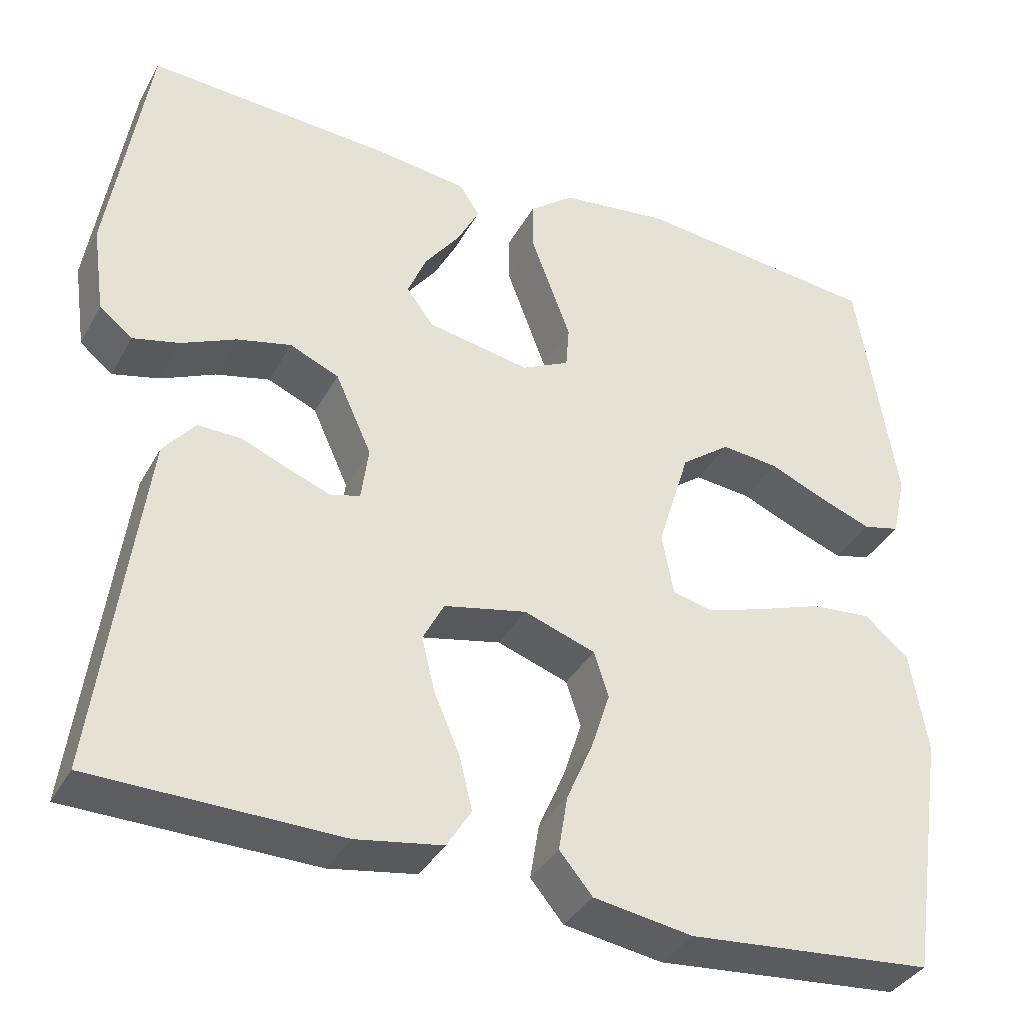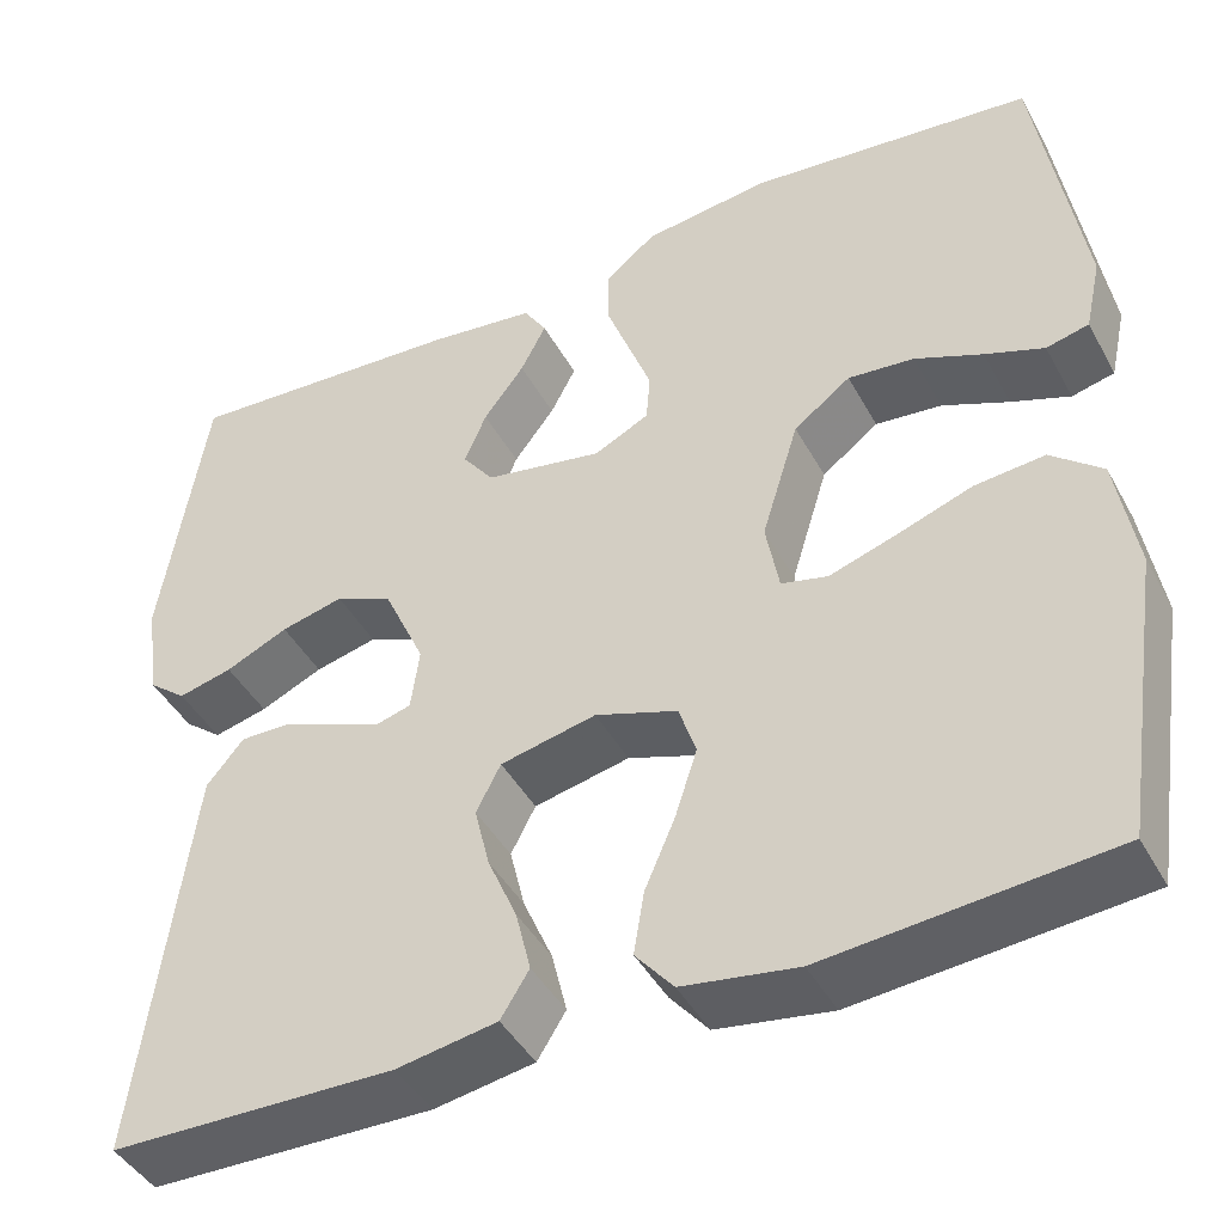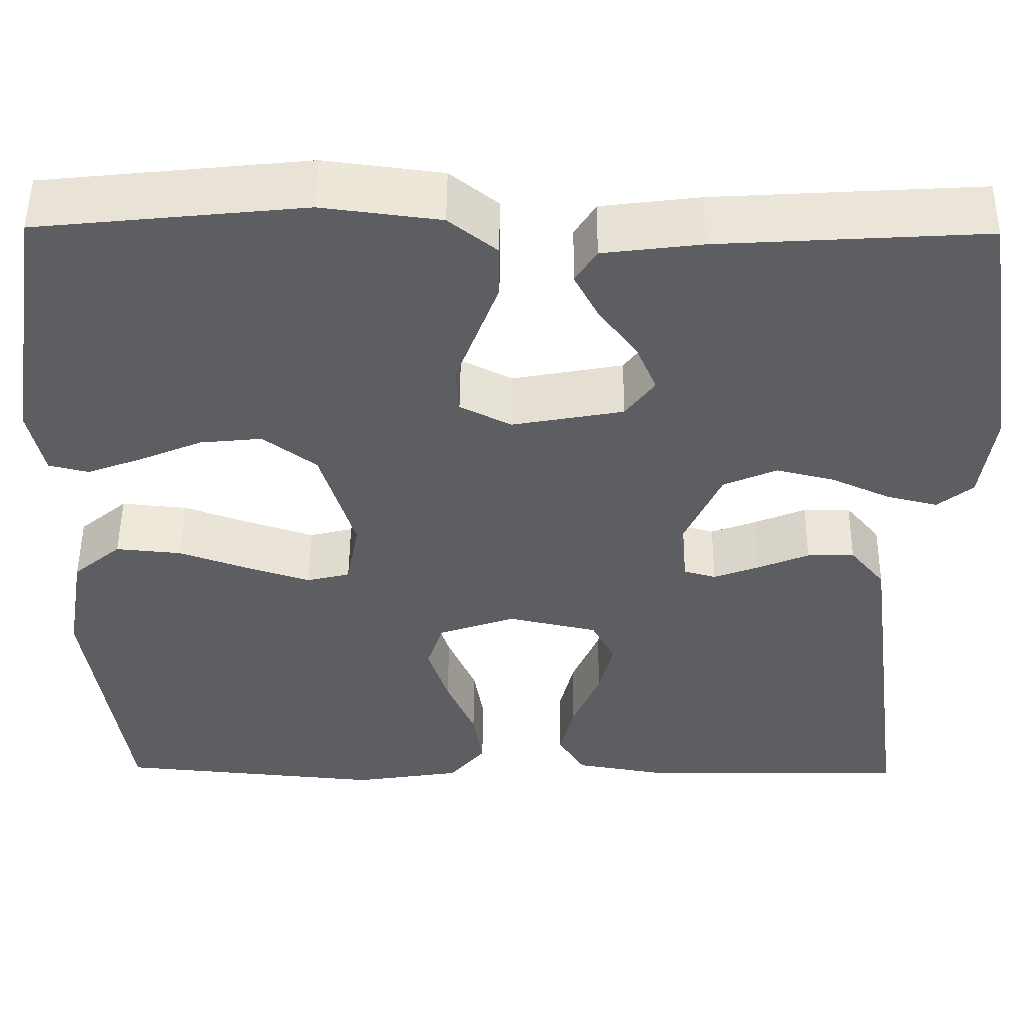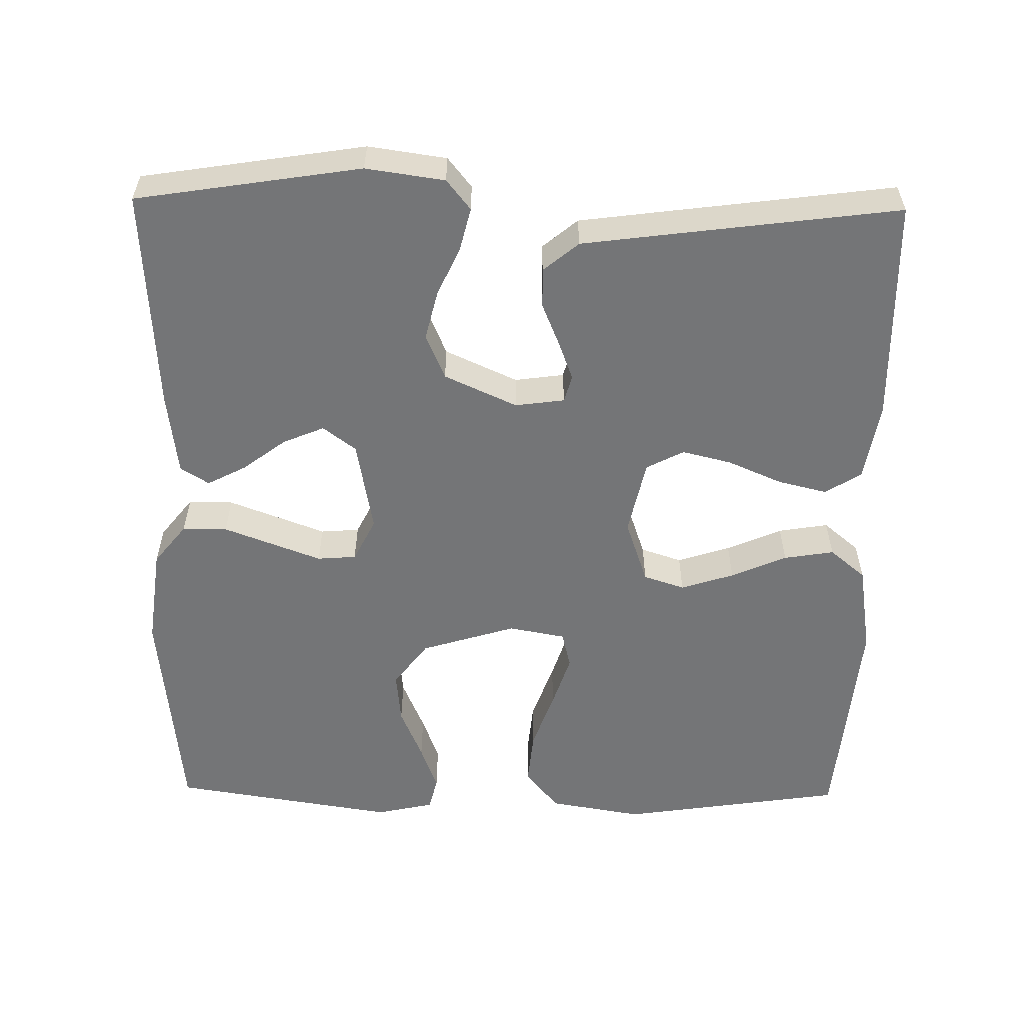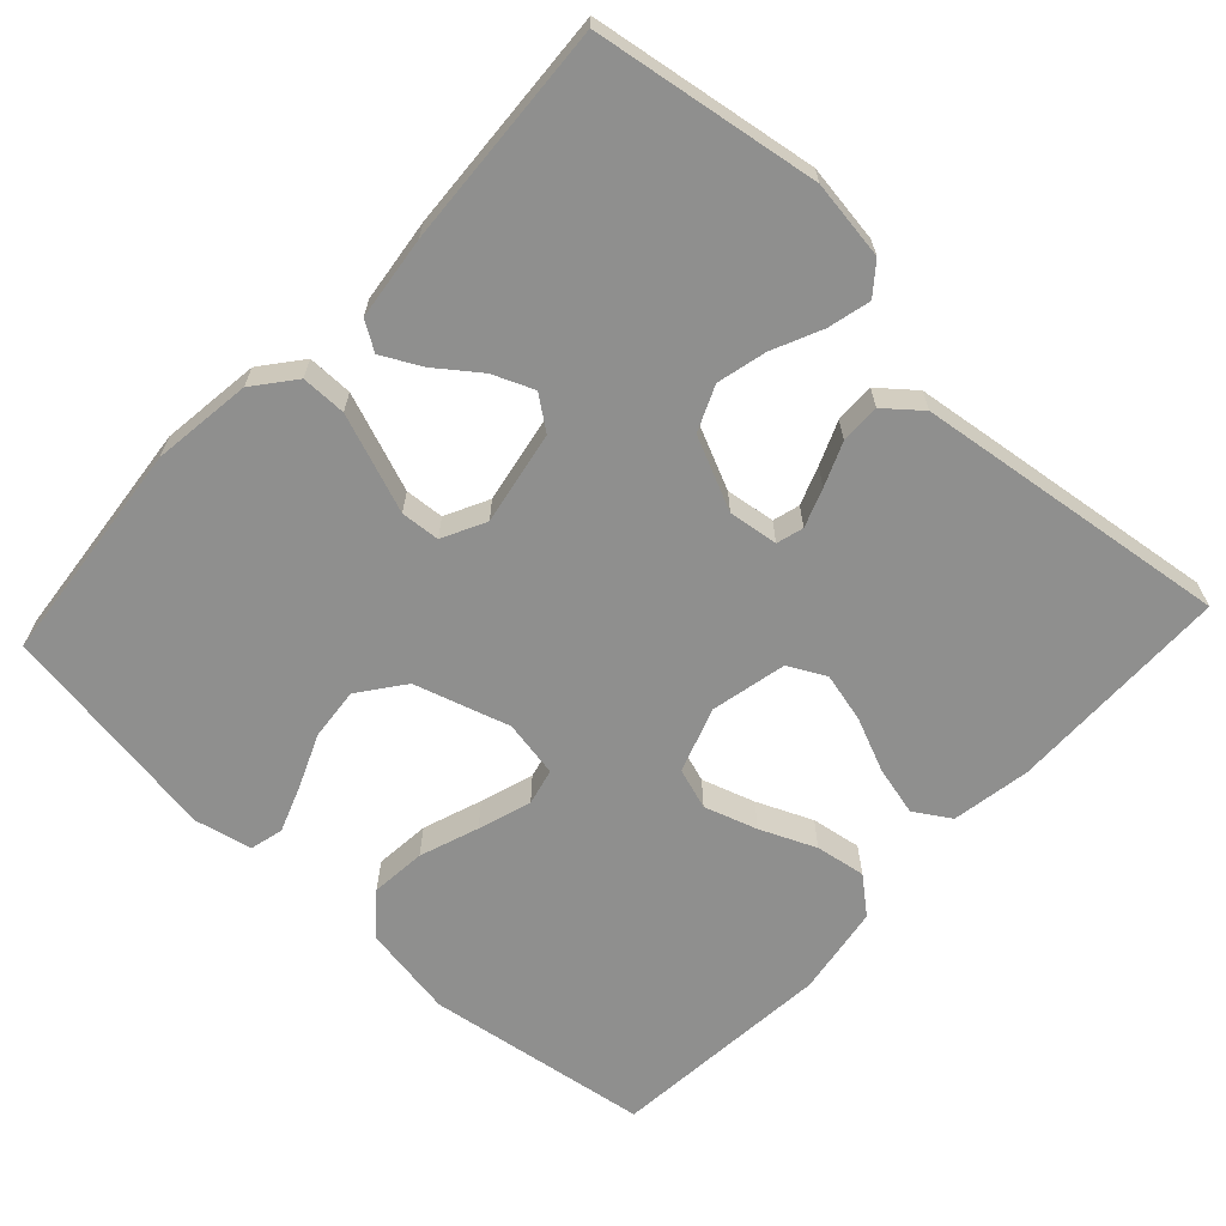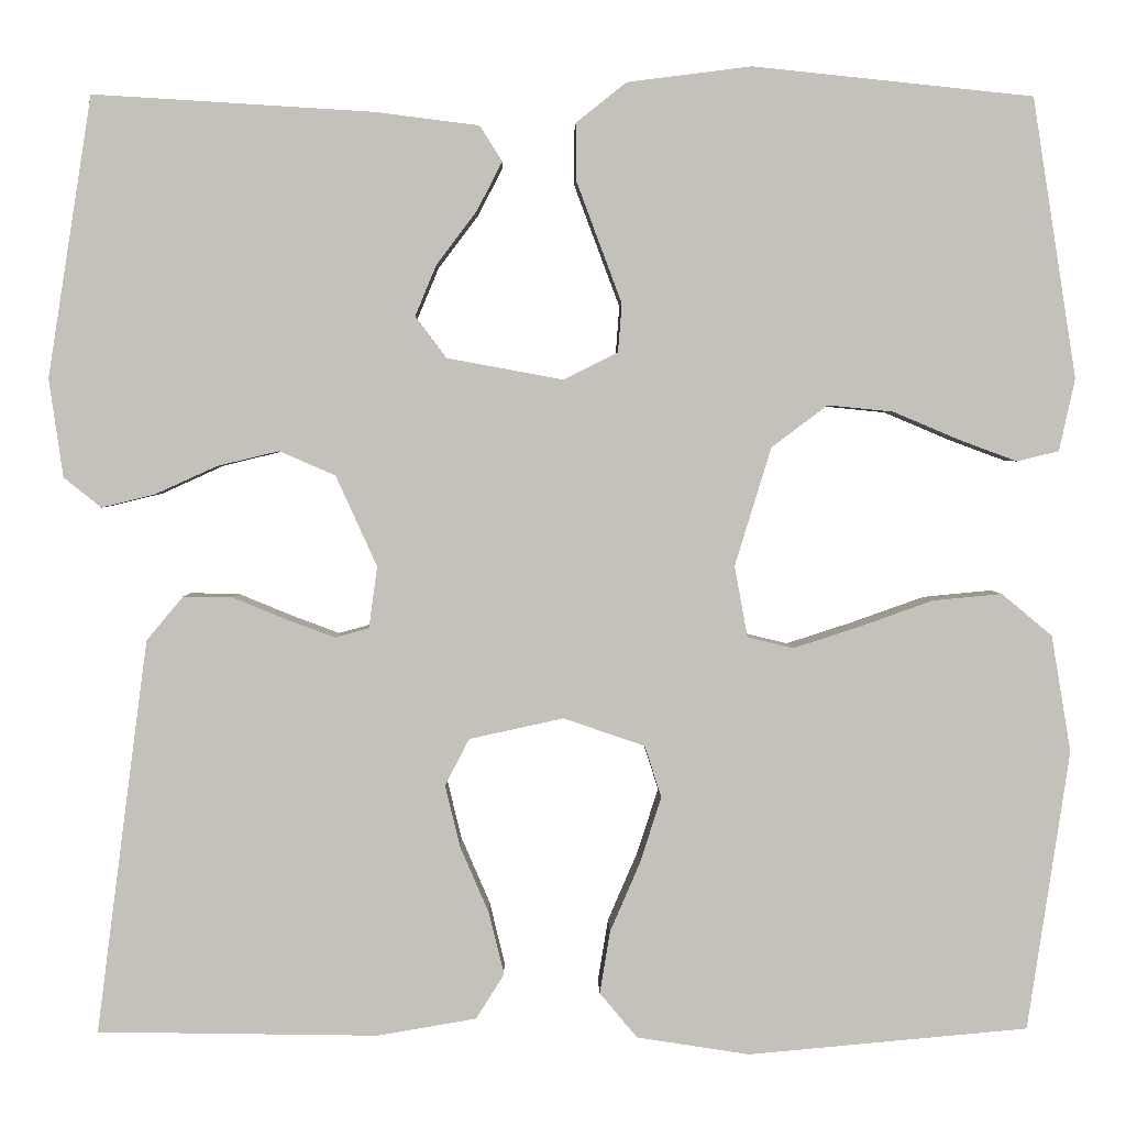
<metadata>
{"format":"obj","ext":"obj","renderer":"f3d","projection":"perspective","resolution":1024,"background":"white","views":[{"elev":-36.6,"azim":154.2,"up":"+Z"},{"elev":-43.7,"azim":-153.0,"up":"+Z"},{"elev":50.7,"azim":0.5,"up":"+Z"},{"elev":-56.5,"azim":89.1,"up":"+Y"},{"elev":-65.3,"azim":47.1,"up":"+Y"},{"elev":2.5,"azim":179.0,"up":"+Z"}]}
</metadata>
<code>
v 0.5 0.07 0.5
v 0.547 0.07 0.2
v 0.532 0.07 0.095
v 0.492 0.07 0.063
v 0.435 0.07 0.077
v 0.369 0.07 0.107
v 0.303 0.07 0.123
v 0.243 0.07 0.097
v 0.199 0.07 0
v 0.208 0.07 -0.066
v 0.244 0.07 -0.076
v 0.295 0.07 -0.057
v 0.353 0.07 -0.033
v 0.406 0.07 -0.032
v 0.445 0.07 -0.079
v 0.461 0.07 -0.2
v 0.5 0.07 -0.5
v 0.2 0.07 -0.505
v 0.094 0.07 -0.487
v 0.064 0.07 -0.439
v 0.08 0.07 -0.373
v 0.111 0.07 -0.301
v 0.127 0.07 -0.235
v 0.101 0.07 -0.185
v 0 0.07 -0.163
v -0.087 0.07 -0.193
v -0.105 0.07 -0.248
v -0.082 0.07 -0.319
v -0.05 0.07 -0.393
v -0.039 0.07 -0.46
v -0.079 0.07 -0.508
v -0.2 0.07 -0.527
v -0.5 0.07 -0.5
v -0.545 0.07 -0.2
v -0.524 0.07 -0.075
v -0.47 0.07 -0.03
v -0.396 0.07 -0.037
v -0.317 0.07 -0.065
v -0.246 0.07 -0.088
v -0.197 0.07 -0.076
v -0.183 0.07 0
v -0.222 0.07 0.127
v -0.282 0.07 0.172
v -0.352 0.07 0.165
v -0.423 0.07 0.135
v -0.485 0.07 0.112
v -0.53 0.07 0.123
v -0.547 0.07 0.2
v -0.5 0.07 0.5
v -0.2 0.07 0.531
v -0.067 0.07 0.514
v -0.013 0.07 0.471
v -0.013 0.07 0.411
v -0.038 0.07 0.344
v -0.062 0.07 0.28
v -0.058 0.07 0.228
v 0 0.07 0.199
v 0.125 0.07 0.222
v 0.158 0.07 0.266
v 0.135 0.07 0.321
v 0.092 0.07 0.378
v 0.065 0.07 0.43
v 0.089 0.07 0.468
v 0.2 0.07 0.482
v 0.5 0 0.5
v 0.547 0 0.2
v 0.532 0 0.095
v 0.492 0 0.063
v 0.435 0 0.077
v 0.369 0 0.107
v 0.303 0 0.123
v 0.243 0 0.097
v 0.199 0 0
v 0.208 0 -0.066
v 0.244 0 -0.076
v 0.295 0 -0.057
v 0.353 0 -0.033
v 0.406 0 -0.032
v 0.445 0 -0.079
v 0.461 0 -0.2
v 0.5 0 -0.5
v 0.2 0 -0.505
v 0.094 0 -0.487
v 0.064 0 -0.439
v 0.08 0 -0.373
v 0.111 0 -0.301
v 0.127 0 -0.235
v 0.101 0 -0.185
v 0 0 -0.163
v -0.087 0 -0.193
v -0.105 0 -0.248
v -0.082 0 -0.319
v -0.05 0 -0.393
v -0.039 0 -0.46
v -0.079 0 -0.508
v -0.2 0 -0.527
v -0.5 0 -0.5
v -0.545 0 -0.2
v -0.524 0 -0.075
v -0.47 0 -0.03
v -0.396 0 -0.037
v -0.317 0 -0.065
v -0.246 0 -0.088
v -0.197 0 -0.076
v -0.183 0 0
v -0.222 0 0.127
v -0.282 0 0.172
v -0.352 0 0.165
v -0.423 0 0.135
v -0.485 0 0.112
v -0.53 0 0.123
v -0.547 0 0.2
v -0.5 0 0.5
v -0.2 0 0.531
v -0.067 0 0.514
v -0.013 0 0.471
v -0.013 0 0.411
v -0.038 0 0.344
v -0.062 0 0.28
v -0.058 0 0.228
v 0 0 0.199
v 0.125 0 0.222
v 0.158 0 0.266
v 0.135 0 0.321
v 0.092 0 0.378
v 0.065 0 0.43
v 0.089 0 0.468
v 0.2 0 0.482
f 4 5 6
f 3 4 6
f 2 3 6
f 1 2 6
f 64 1 6
f 63 64 6
f 62 63 6
f 61 62 6
f 60 61 6
f 59 60 6 7
f 58 59 7 8
f 57 58 8 9
f 56 57 9 10
f 53 54 55
f 52 53 55
f 51 52 55
f 50 51 55
f 49 50 55
f 48 49 55
f 47 48 55
f 44 45 46 47
f 44 47 55
f 43 44 55 56
f 36 37 38
f 35 36 38
f 34 35 38
f 33 34 38
f 32 33 38
f 31 32 38
f 30 31 38
f 29 30 38
f 28 29 38
f 27 28 38 39
f 26 27 39 40
f 20 21 22
f 19 20 22
f 18 19 22
f 17 18 22
f 16 17 22
f 15 16 22
f 14 15 22
f 13 14 22
f 12 13 22
f 11 12 22 23
f 10 11 23 24
f 42 43 56 10
f 10 24 25
f 42 10 25
f 41 42 25
f 25 26 40 41
f 70 69 68
f 70 68 67
f 70 67 66
f 70 66 65
f 70 65 128
f 70 128 127
f 70 127 126
f 70 126 125
f 70 125 124
f 71 70 124 123
f 72 71 123 122
f 73 72 122 121
f 74 73 121 120
f 119 118 117
f 119 117 116
f 119 116 115
f 119 115 114
f 119 114 113
f 119 113 112
f 119 112 111
f 111 110 109 108
f 119 111 108
f 120 119 108 107
f 102 101 100
f 102 100 99
f 102 99 98
f 102 98 97
f 102 97 96
f 102 96 95
f 102 95 94
f 102 94 93
f 102 93 92
f 103 102 92 91
f 104 103 91 90
f 86 85 84
f 86 84 83
f 86 83 82
f 86 82 81
f 86 81 80
f 86 80 79
f 86 79 78
f 86 78 77
f 86 77 76
f 87 86 76 75
f 88 87 75 74
f 74 120 107 106
f 89 88 74
f 89 74 106
f 89 106 105
f 105 104 90 89
f 1 65 66 2
f 2 66 67 3
f 3 67 68 4
f 4 68 69 5
f 5 69 70 6
f 6 70 71 7
f 7 71 72 8
f 8 72 73 9
f 9 73 74 10
f 10 74 75 11
f 11 75 76 12
f 12 76 77 13
f 13 77 78 14
f 14 78 79 15
f 15 79 80 16
f 16 80 81 17
f 17 81 82 18
f 18 82 83 19
f 19 83 84 20
f 20 84 85 21
f 21 85 86 22
f 22 86 87 23
f 23 87 88 24
f 24 88 89 25
f 25 89 90 26
f 26 90 91 27
f 27 91 92 28
f 28 92 93 29
f 29 93 94 30
f 30 94 95 31
f 31 95 96 32
f 32 96 97 33
f 33 97 98 34
f 34 98 99 35
f 35 99 100 36
f 36 100 101 37
f 37 101 102 38
f 38 102 103 39
f 39 103 104 40
f 40 104 105 41
f 41 105 106 42
f 42 106 107 43
f 43 107 108 44
f 44 108 109 45
f 45 109 110 46
f 46 110 111 47
f 47 111 112 48
f 48 112 113 49
f 49 113 114 50
f 50 114 115 51
f 51 115 116 52
f 52 116 117 53
f 53 117 118 54
f 54 118 119 55
f 55 119 120 56
f 56 120 121 57
f 57 121 122 58
f 58 122 123 59
f 59 123 124 60
f 60 124 125 61
f 61 125 126 62
f 62 126 127 63
f 63 127 128 64
f 64 128 65 1

</code>
